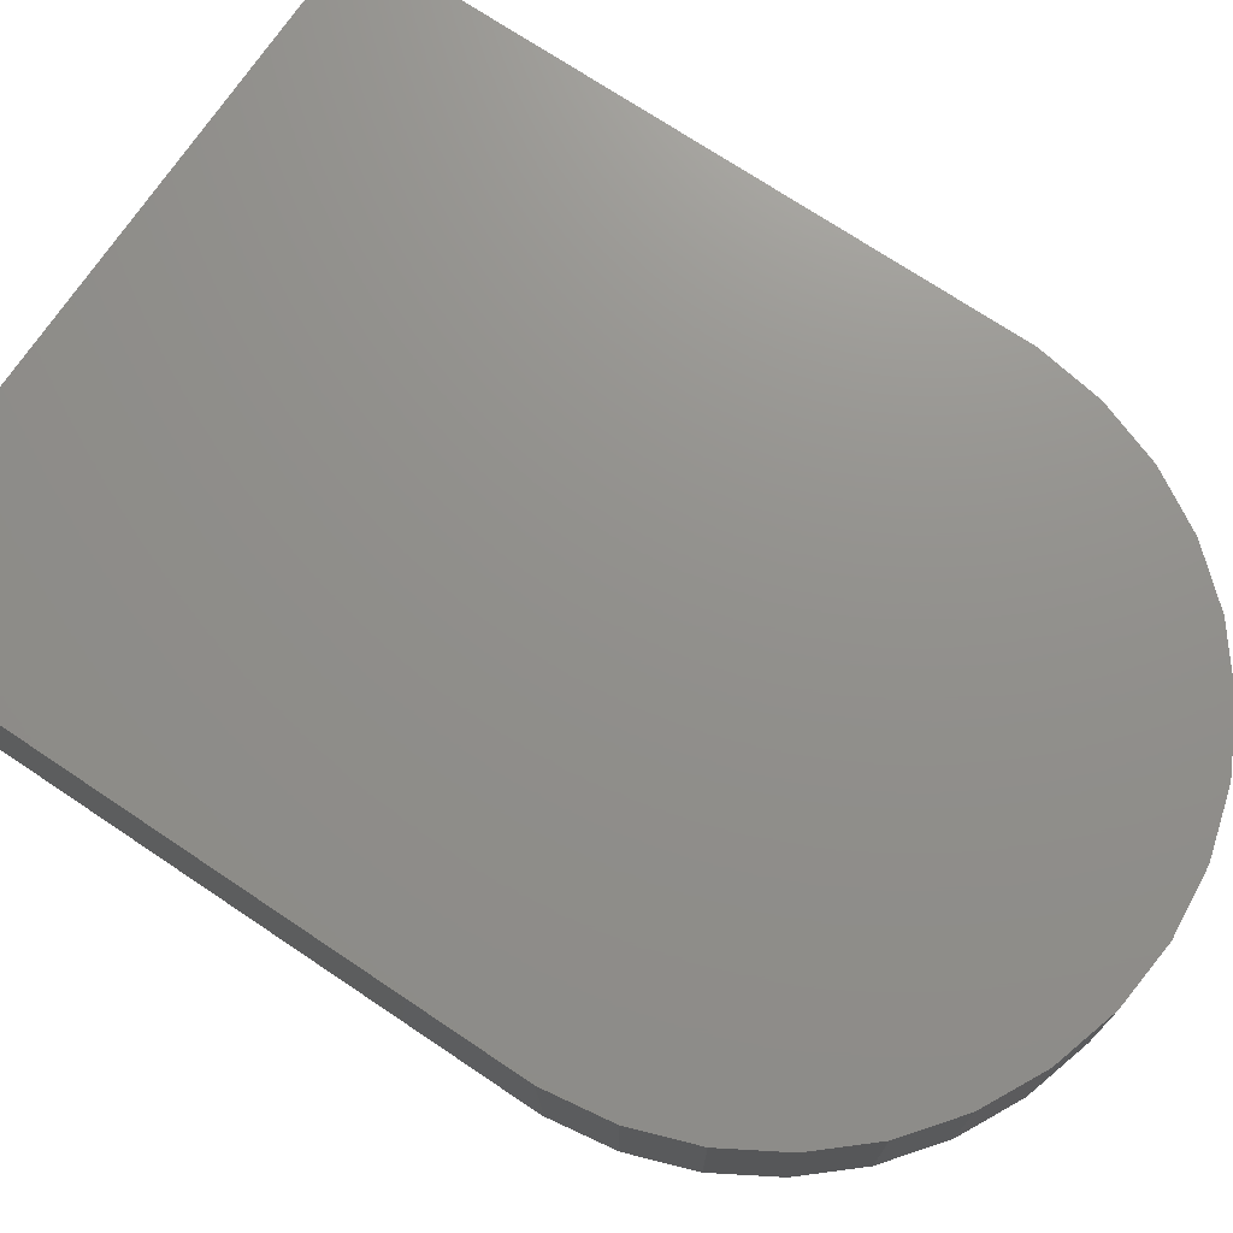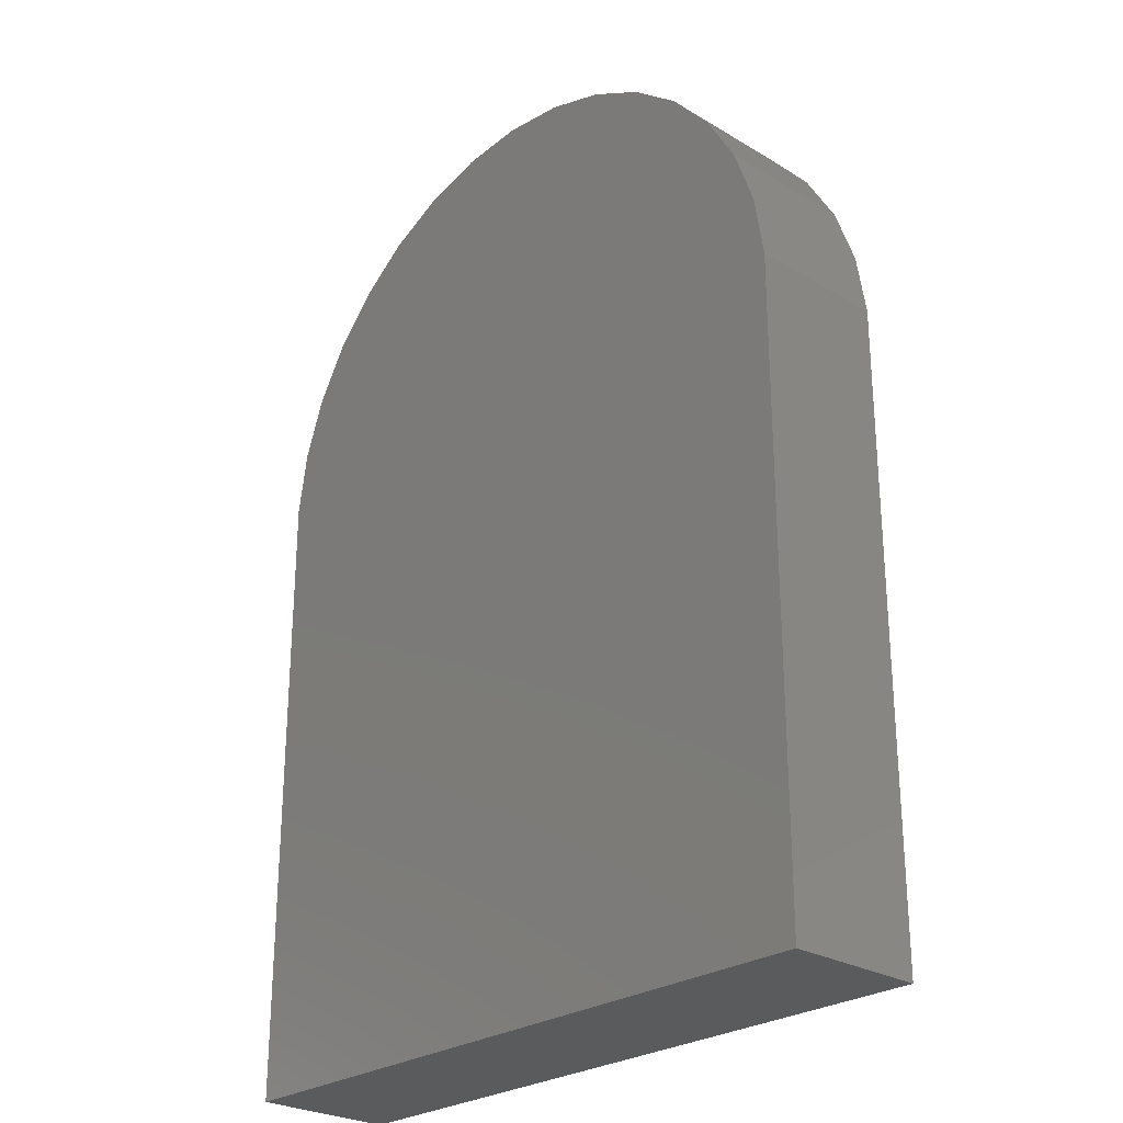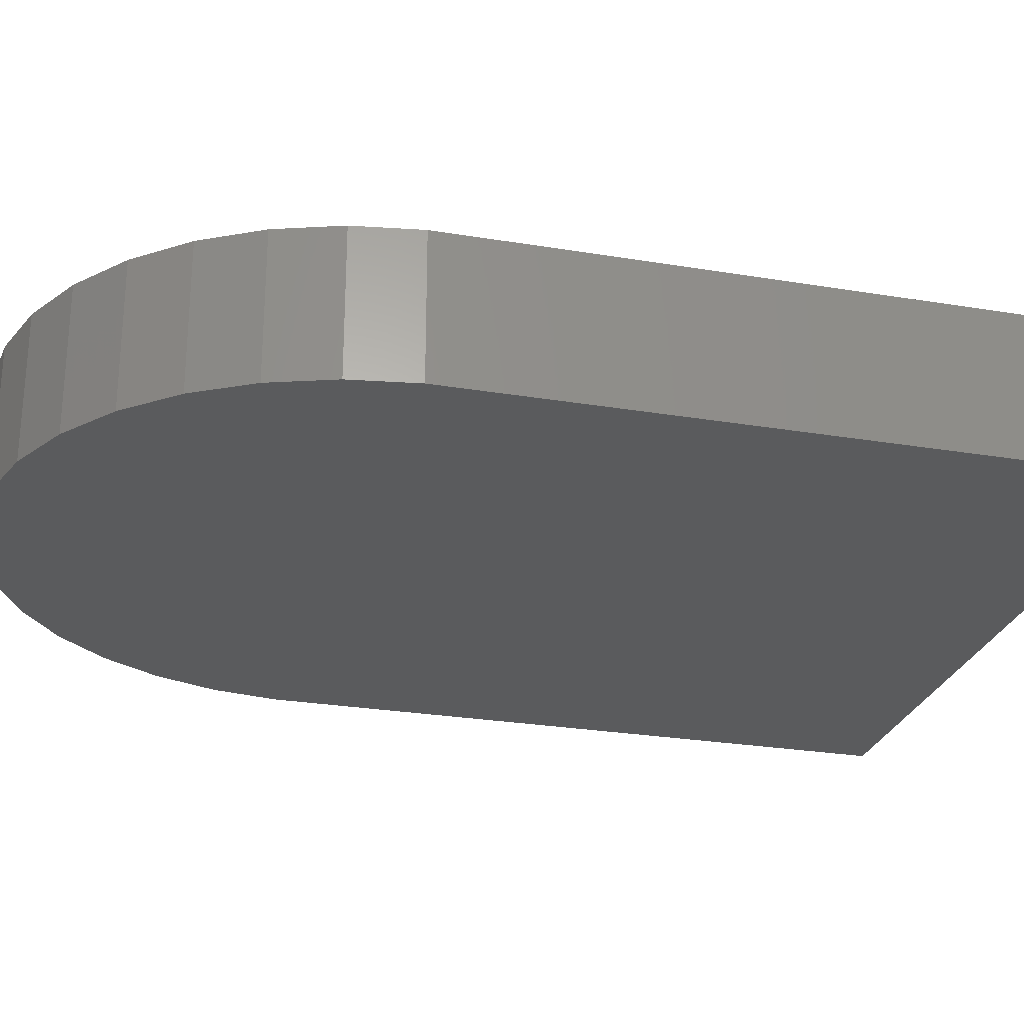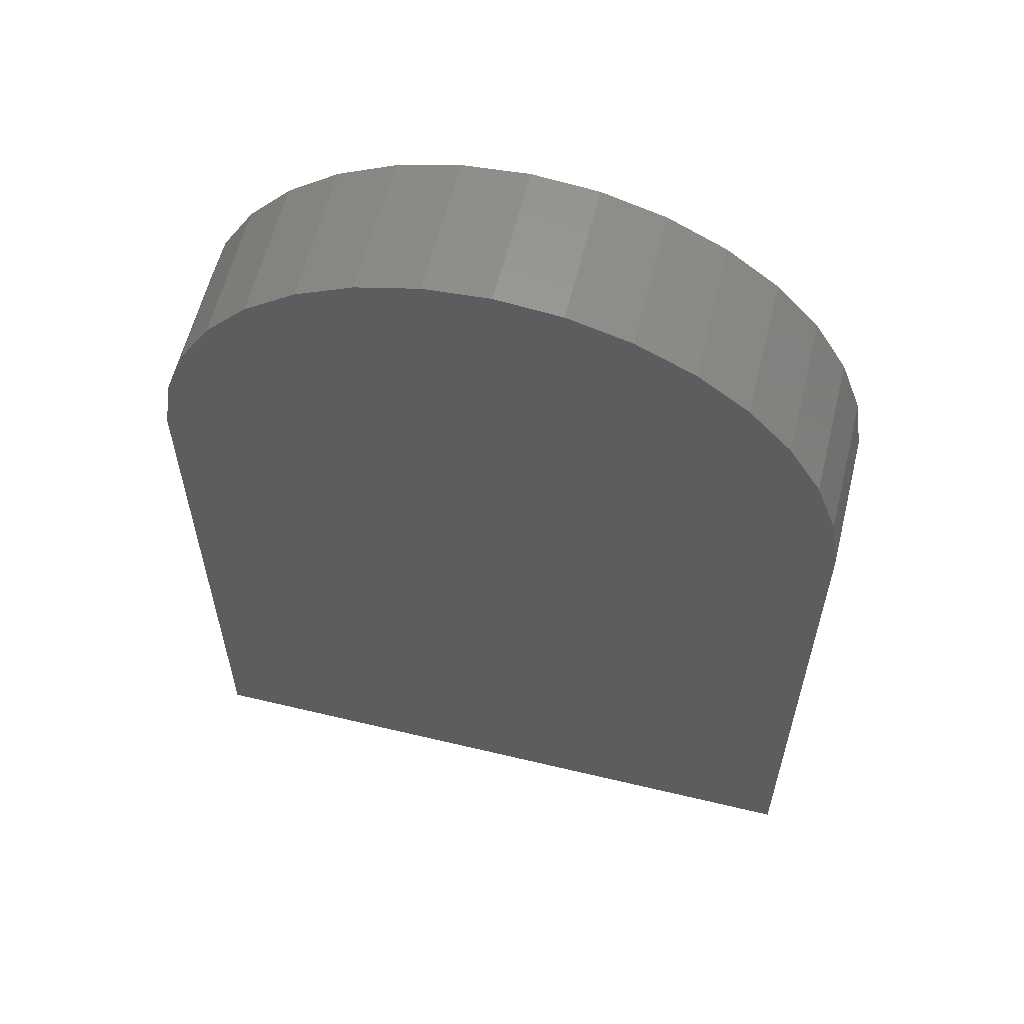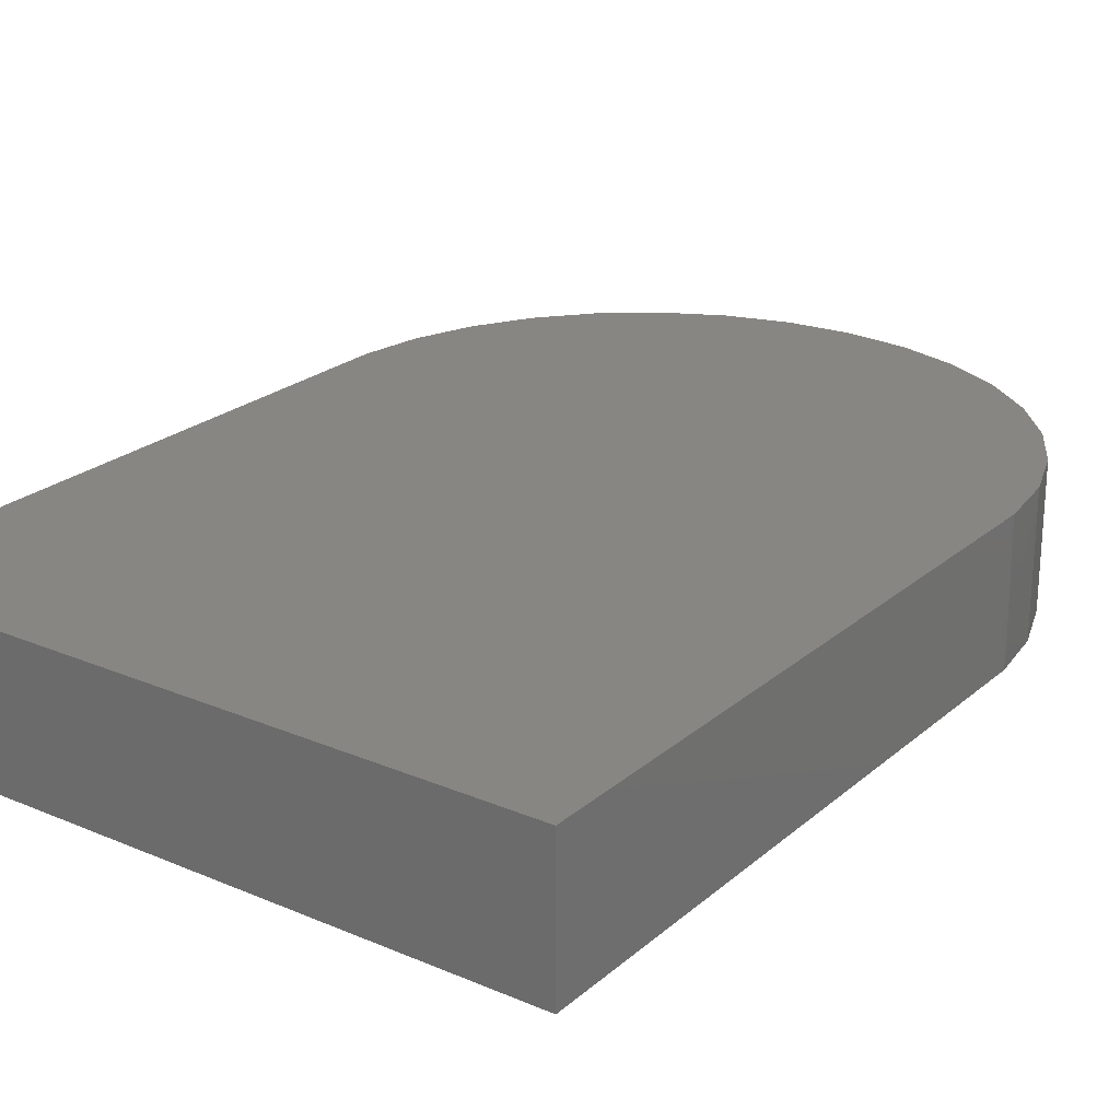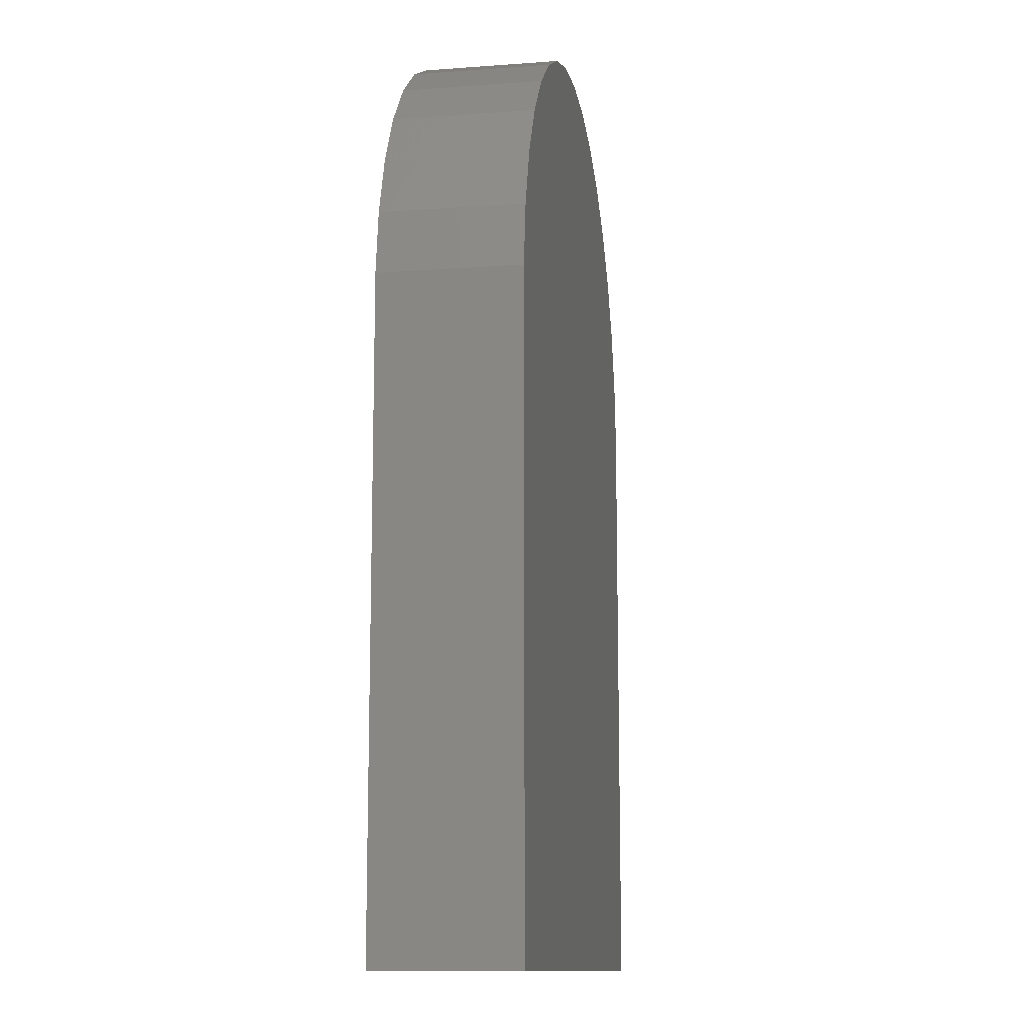
<metadata>
{"format":"stl","ext":"stl","renderer":"f3d","projection":"perspective","resolution":1024,"background":"white","views":[{"elev":72.4,"azim":-56.2,"up":"+Y"},{"elev":-26.4,"azim":46.9,"up":"+Z"},{"elev":-26.2,"azim":75.2,"up":"+Y"},{"elev":59.7,"azim":13.8,"up":"+Z"},{"elev":23.4,"azim":-144.4,"up":"+Y"},{"elev":-12.1,"azim":99.9,"up":"+Z"}]}
</metadata>
<code>
# stl→obj: 40 verts, 76 faces
v -0.7422 -0.1953 -0.5859
v -0.7422 -0.1953 0.3
v -0.7422 0 -0.5859
v -0.7422 -0.1673 0.2978
v -0.7422 9.811e-17 0.2978
v -0.7284 -0.1953 0.3878
v -0.742 -0.1673 0.3024
v -0.7284 1.149e-16 0.3878
v -0.6984 1.275e-16 0.4715
v -0.6984 -0.1953 0.4715
v -0.6532 1.41e-16 0.5481
v -0.6532 -0.1953 0.5481
v -0.5944 1.549e-16 0.6149
v -0.5944 -0.1953 0.6149
v -0.5242 1.688e-16 0.6694
v -0.5242 -0.1953 0.6694
v -0.445 1.821e-16 0.7098
v -0.445 -0.1953 0.7098
v -0.3596 1.943e-16 0.7347
v -0.3596 -0.1953 0.7347
v -0.2711 2.051e-16 0.743
v -0.2711 -0.1953 0.743
v -0.1826 2.14e-16 0.7347
v -0.1826 -0.1953 0.7347
v -0.09718 2.207e-16 0.7098
v -0.09718 -0.1953 0.7098
v -0.01797 2.25e-16 0.6694
v -0.01797 -0.1953 0.6694
v 0.05225 2.267e-16 0.6149
v 0.05225 -0.1953 0.6149
v 0.111 2.258e-16 0.5481
v 0.111 -0.1953 0.5481
v 0.1562 2.224e-16 0.4715
v 0.1562 -0.1953 0.4715
v 0.1862 2.164e-16 0.3878
v 0.1862 -0.1953 0.3878
v 0.2 2.03e-16 0.3
v 0.2 -0.1953 0.3
v 0.2 -0.1953 -0.5859
v 0.2 1.046e-16 -0.5859
f 1 2 3
f 3 2 4
f 3 4 5
f 2 6 7
f 5 7 8
f 8 7 6
f 8 6 9
f 9 6 10
f 9 10 11
f 11 10 12
f 11 12 13
f 13 12 14
f 13 14 15
f 15 14 16
f 15 16 17
f 17 16 18
f 17 18 19
f 19 18 20
f 19 20 21
f 21 20 22
f 21 22 23
f 23 22 24
f 23 24 25
f 25 24 26
f 25 26 27
f 27 26 28
f 27 28 29
f 29 28 30
f 29 30 31
f 31 30 32
f 31 32 33
f 33 32 34
f 33 34 35
f 35 34 36
f 35 36 37
f 37 36 38
f 1 39 2
f 2 39 38
f 2 38 6
f 6 38 36
f 6 36 10
f 10 36 34
f 10 34 12
f 12 34 32
f 12 32 14
f 14 32 30
f 14 30 16
f 16 30 28
f 16 28 18
f 18 28 26
f 18 26 20
f 20 26 24
f 20 24 22
f 21 23 19
f 19 23 25
f 19 25 17
f 17 25 27
f 17 27 15
f 15 27 29
f 15 29 13
f 13 29 31
f 13 31 11
f 11 31 33
f 11 33 9
f 9 33 35
f 9 35 8
f 8 35 37
f 8 37 5
f 5 37 40
f 5 40 3
f 7 4 2
f 4 7 5
f 39 40 38
f 38 40 37
f 1 3 39
f 39 3 40

</code>
